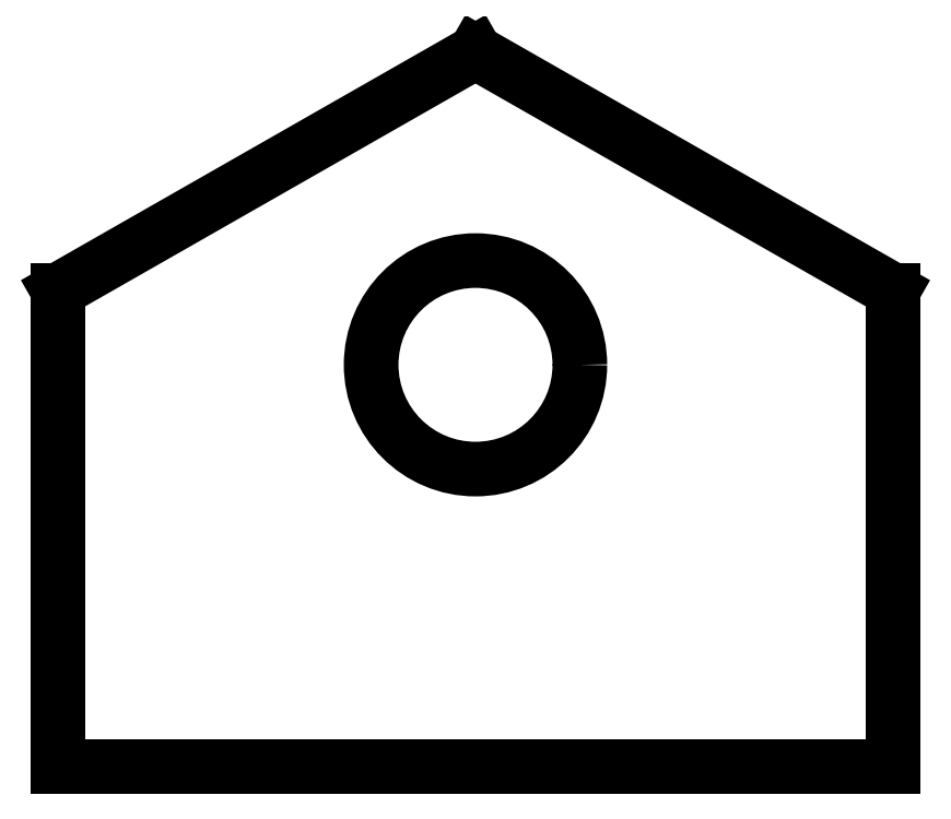
<metadata>
{"format":"dxf","ext":"dxf","renderer":"ezdxf+matplotlib","layout":"modelspace","background":"white","min_lineweight":24,"dpi":150}
</metadata>
<code>
0
SECTION
2
ENTITIES
0
CIRCLE
8
0
10
-26.1
20
-5
30
0
40
0.175
0
LINE
8
0
10
-26.8
20
-4.875
30
0
11
-26.8
21
-5.675
31
0
0
LINE
8
0
10
-26.1
20
-4.475
30
0
11
-26.8
21
-4.875
31
0
0
LINE
8
0
10
-25.4
20
-4.875
30
0
11
-26.1
21
-4.475
31
0
0
LINE
8
0
10
-25.4
20
-5.675
30
0
11
-25.4
21
-4.875
31
0
0
LINE
8
0
10
-26.8
20
-5.675
30
0
11
-25.4
21
-5.675
31
0
0
CIRCLE
8
0
10
-26.1
20
-5
30
0
40
0.175
0
LINE
8
0
10
-26.8
20
-4.875
30
0
11
-26.8
21
-5.675
31
0
0
LINE
8
0
10
-26.1
20
-4.475
30
0
11
-26.8
21
-4.875
31
0
0
LINE
8
0
10
-25.4
20
-4.875
30
0
11
-26.1
21
-4.475
31
0
0
LINE
8
0
10
-25.4
20
-5.675
30
0
11
-25.4
21
-4.875
31
0
0
LINE
8
0
10
-26.8
20
-5.675
30
0
11
-25.4
21
-5.675
31
0
0
VIEWPORT
8
0
10
0
20
0
30
0
40
205.6
41
156
68
     1
69
     1
12
-26.1
22
-5.075
13
0
23
0
14
10
24
10
15
10
25
10
16
0
26
0
36
1
17
0
27
0
37
0
42
50
43
0
44
0
45
1.224
50
0
51
0
72
   100
90
   557152
1

281
     0
71
     1
74
     0
110
0
120
0
130
0
111
1
121
0
131
0
112
0
122
1
132
0
79
     0
146
0
0
ENDSEC
0
EOF

</code>
